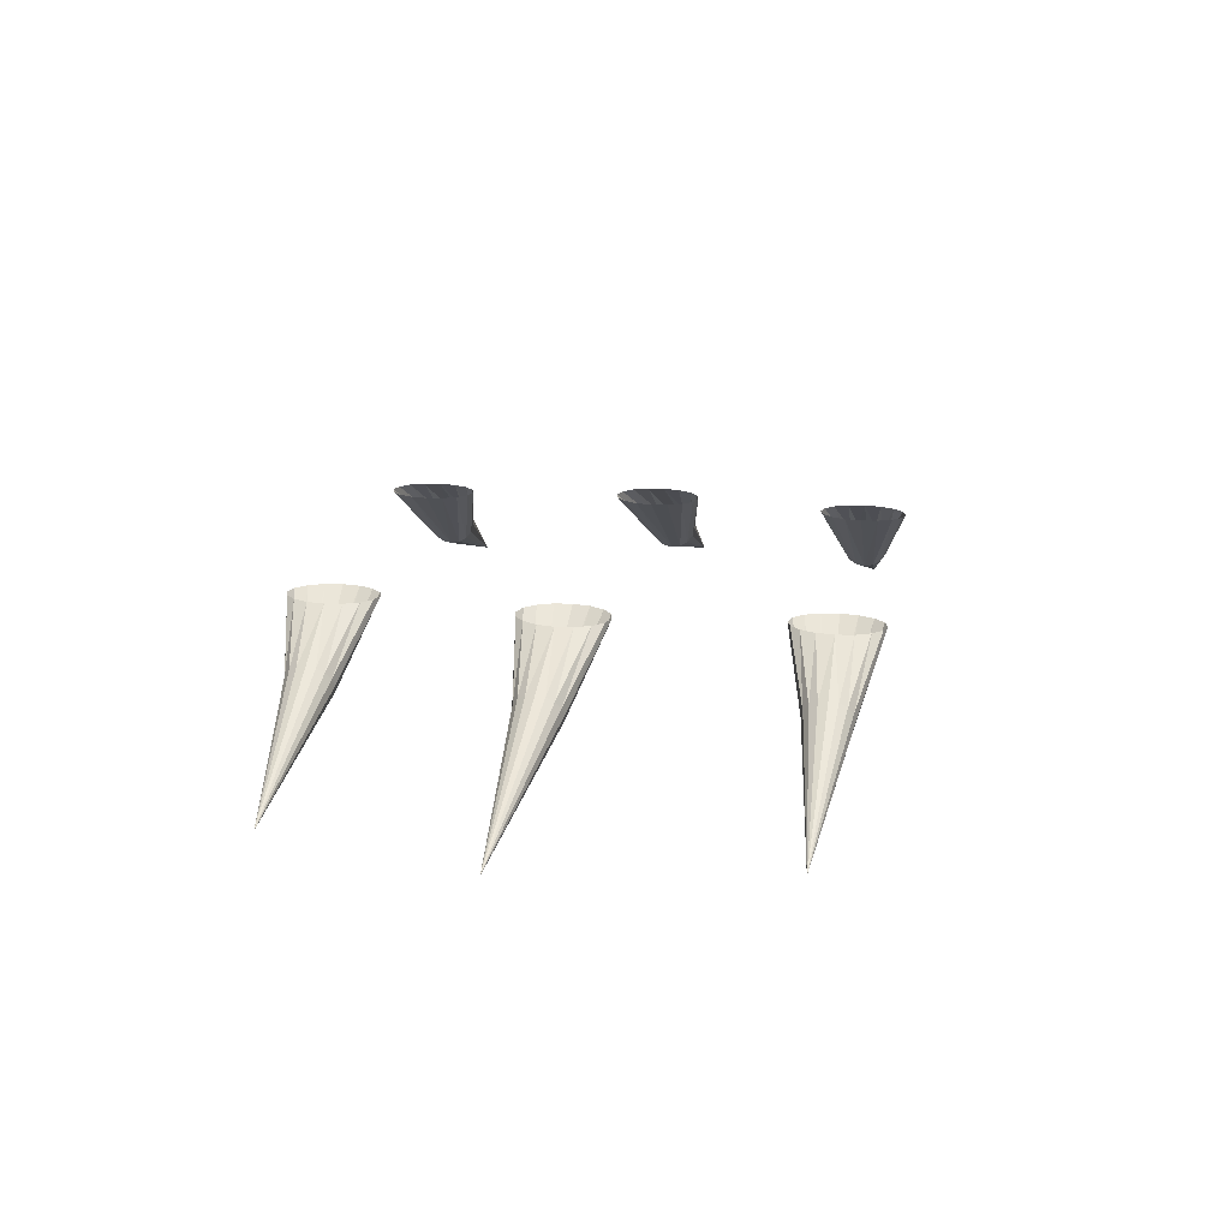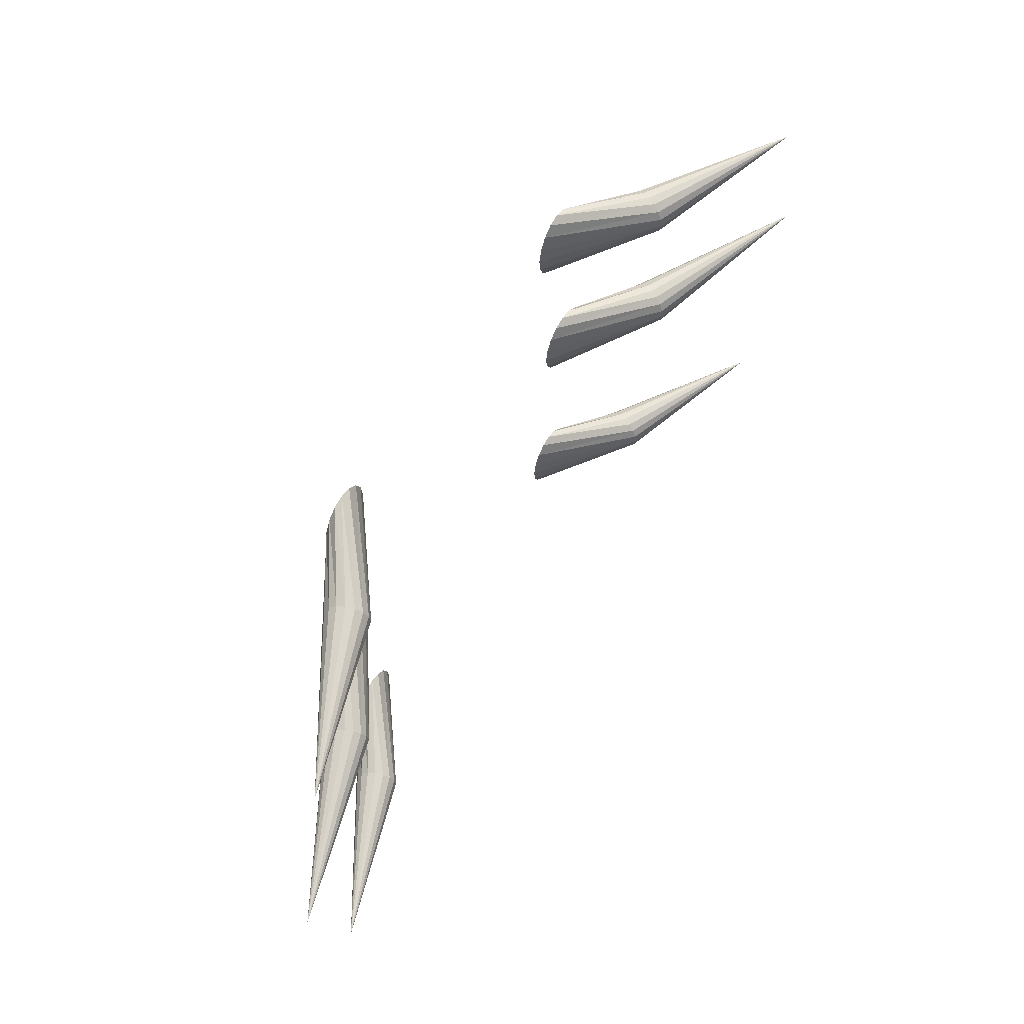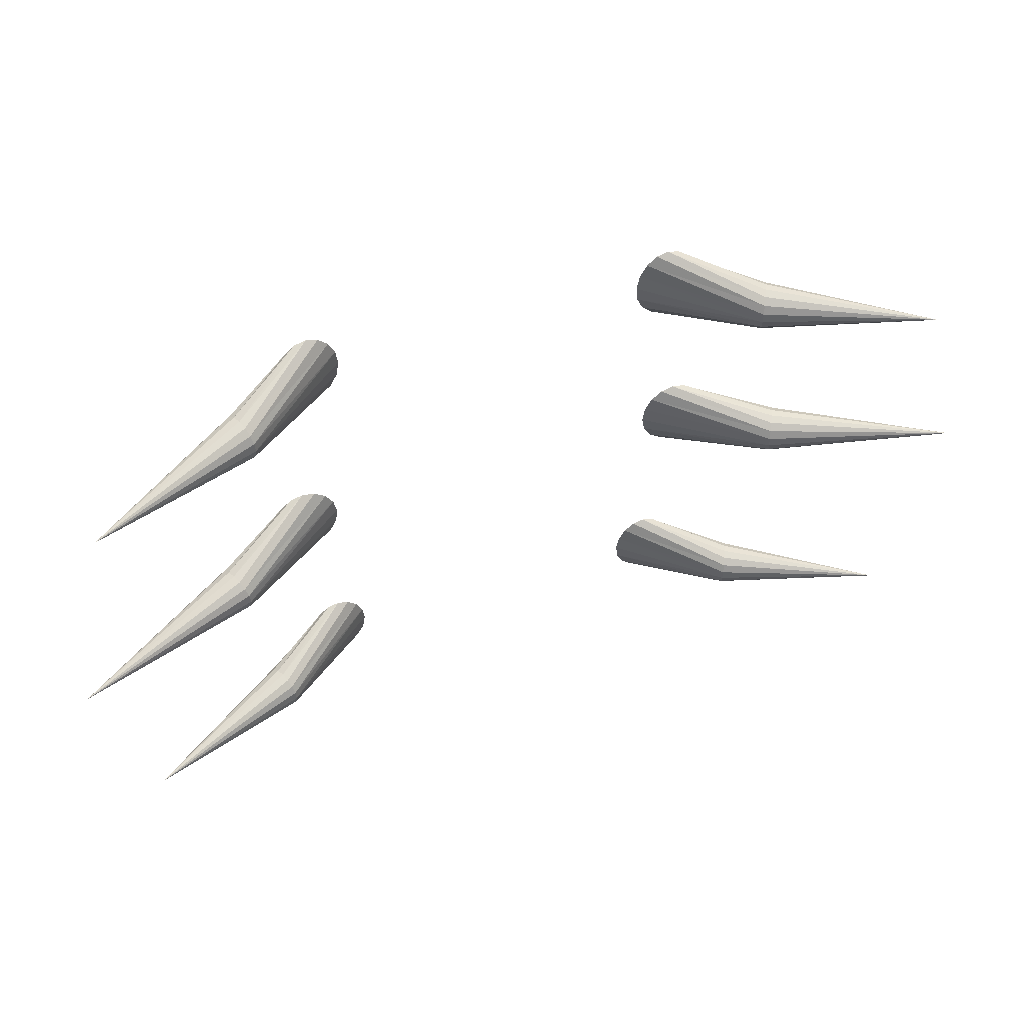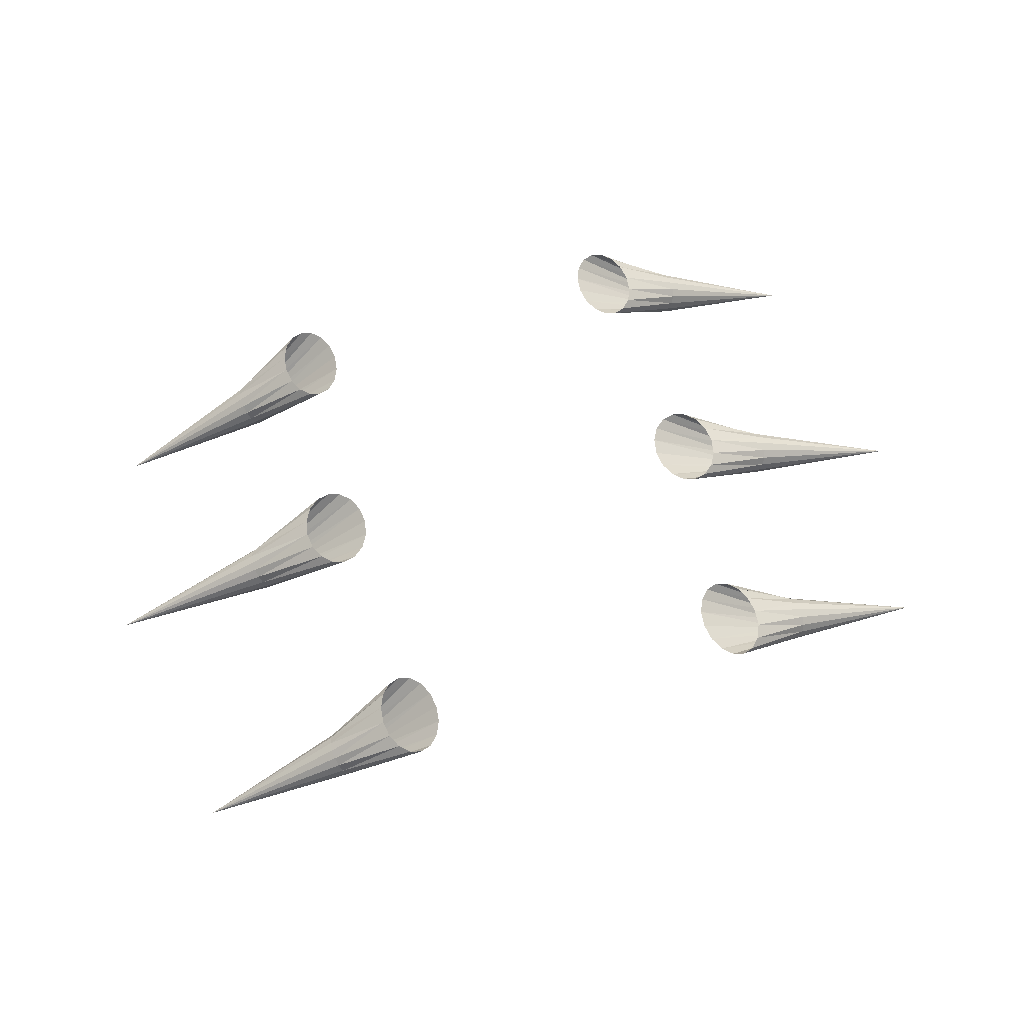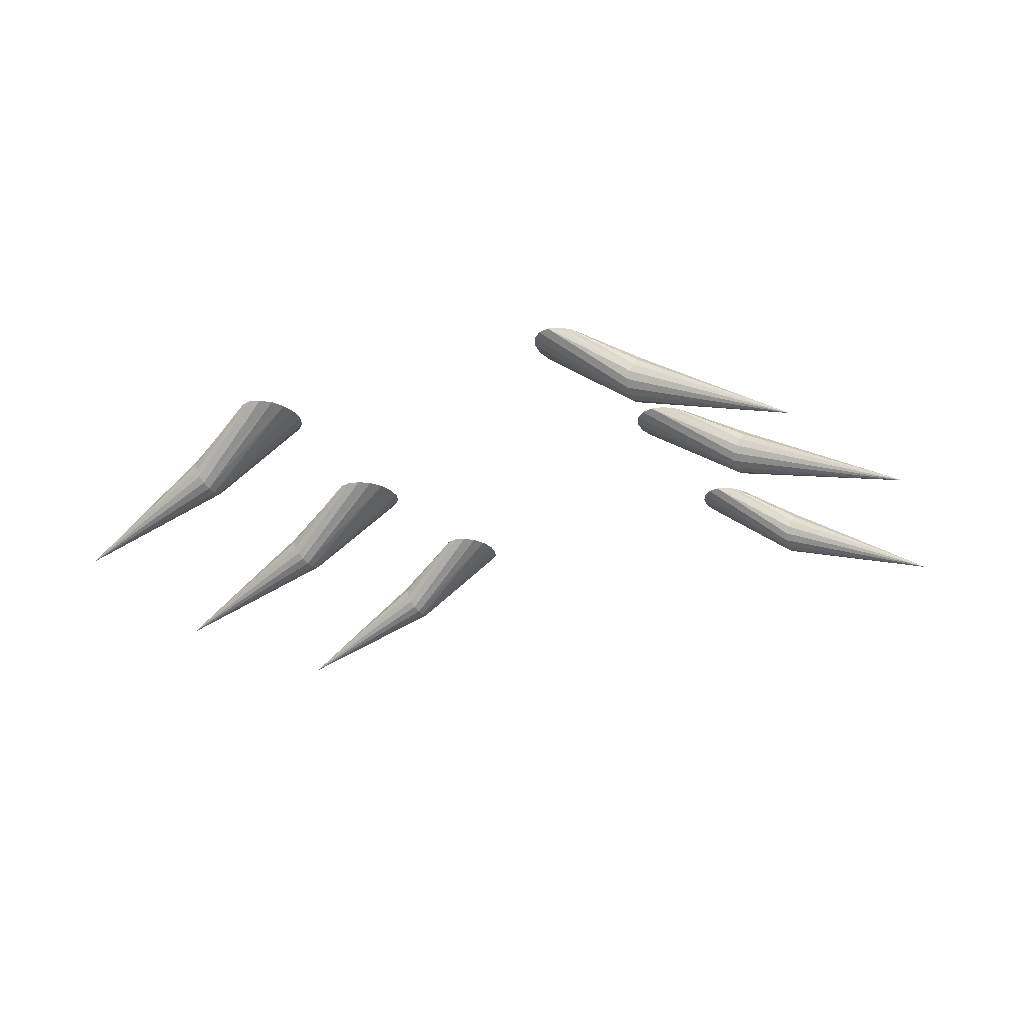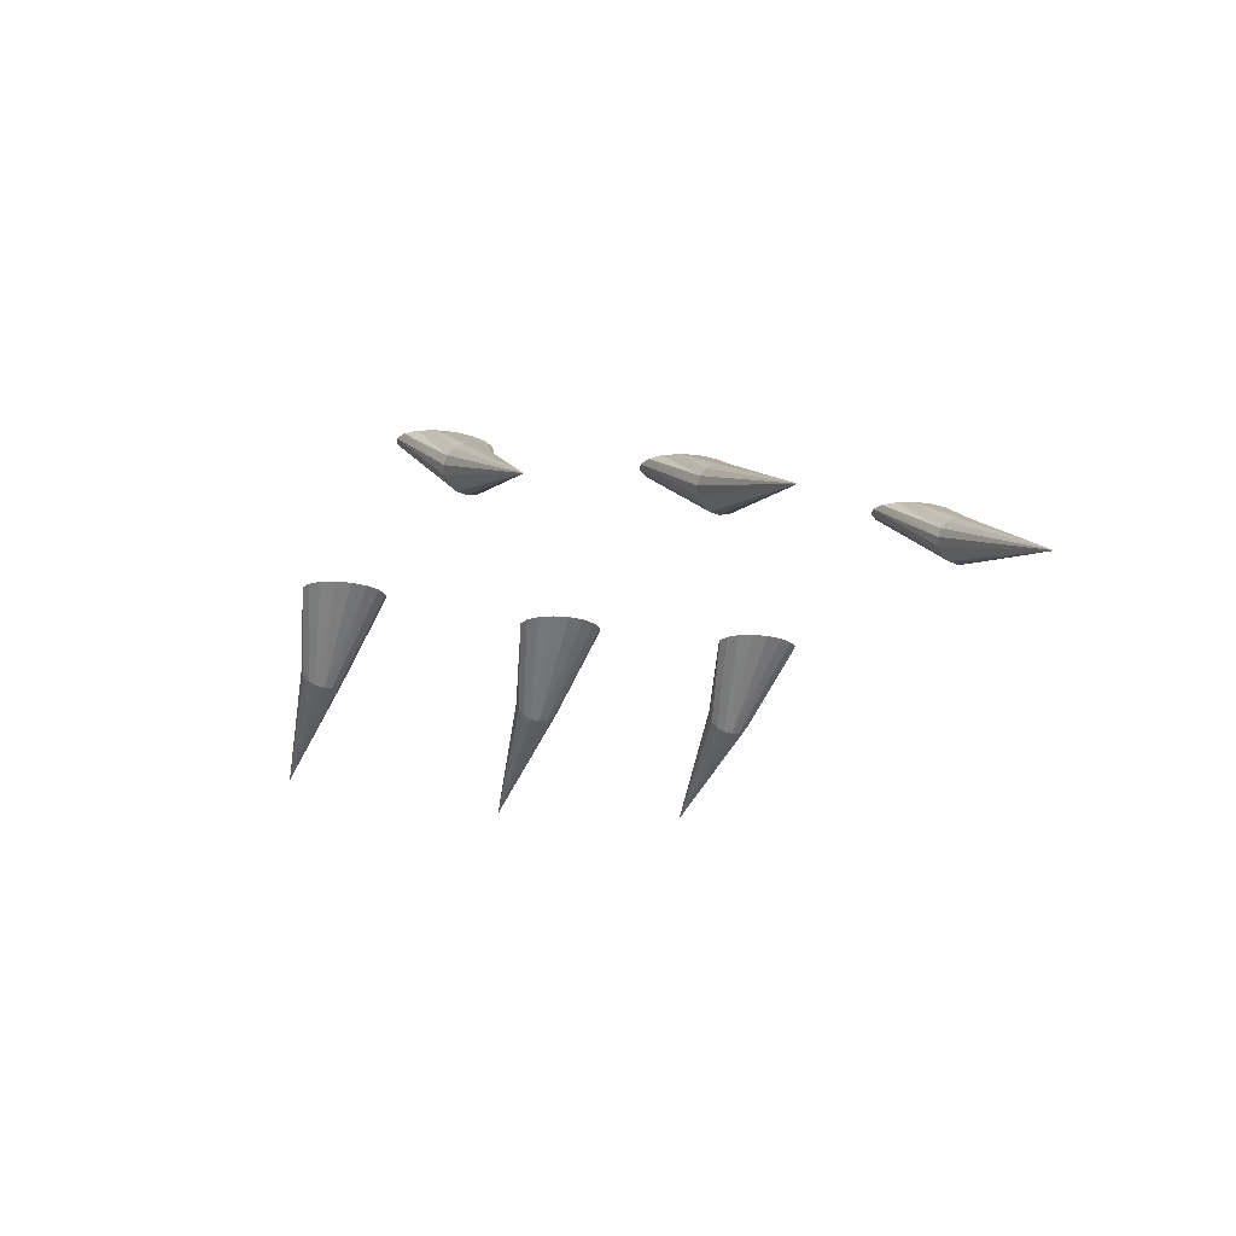
<metadata>
{"format":"obj","ext":"obj","renderer":"f3d","projection":"perspective","resolution":1024,"background":"white","views":[{"elev":18.2,"azim":-78.8,"up":"+Y"},{"elev":64.2,"azim":-57.5,"up":"+Z"},{"elev":55.0,"azim":-19.2,"up":"+Z"},{"elev":63.7,"azim":163.8,"up":"+Y"},{"elev":-23.2,"azim":-151.6,"up":"+Y"},{"elev":-21.5,"azim":71.0,"up":"+Y"}]}
</metadata>
<code>
o Sphere.001
v 0.712 -0.129 -0.3482
v 0.7133 -0.1246 -0.3738
v 0.7182 -0.112 -0.3957
v 0.726 -0.09323 -0.4104
v 0.7356 -0.07105 -0.4157
v 0.7454 -0.04887 -0.4109
v 0.754 -0.03007 -0.3966
v 0.7601 -0.0175 -0.3751
v 0.7627 -0.01309 -0.3495
v 0.7614 -0.0175 -0.3239
v 0.7565 -0.03007 -0.302
v 0.7487 -0.04887 -0.2873
v 0.7391 -0.07105 -0.2819
v 0.7293 -0.09323 -0.2868
v 0.7207 -0.112 -0.3011
v 0.7146 -0.1246 -0.3226
v 1.184 -0.2805 -0.3524
v 0.4178 0.09747 -0.3404
v 0.423 0.09747 -0.3886
v 0.4404 0.09748 -0.4298
v 0.4675 0.09748 -0.4578
v 0.4999 0.09749 -0.4682
v 0.5329 0.09749 -0.4595
v 0.5613 0.0975 -0.433
v 0.5809 0.0975 -0.3928
v 0.5887 0.0975 -0.3449
v 0.5835 0.0975 -0.2967
v 0.566 0.0975 -0.2555
v 0.539 0.09749 -0.2275
v 0.5065 0.09749 -0.2171
v 0.4736 0.09748 -0.2258
v 0.4451 0.09748 -0.2523
v 0.4255 0.09747 -0.2925
v -0.7614 -0.129 -0.3087
v -0.7627 -0.1246 -0.2831
v -0.7676 -0.112 -0.2612
v -0.7754 -0.09323 -0.2465
v -0.785 -0.07105 -0.2411
v -0.7948 -0.04887 -0.246
v -0.8034 -0.03007 -0.2603
v -0.8095 -0.0175 -0.2818
v -0.8121 -0.01309 -0.3074
v -0.8109 -0.0175 -0.333
v -0.8059 -0.03007 -0.3549
v -0.7981 -0.04887 -0.3696
v -0.7885 -0.07105 -0.3749
v -0.7787 -0.09323 -0.3701
v -0.7701 -0.112 -0.3558
v -0.764 -0.1246 -0.3343
v -1.234 -0.2805 -0.3045
v -0.4672 0.09747 -0.3165
v -0.4724 0.09747 -0.2683
v -0.4899 0.09748 -0.2271
v -0.5169 0.09748 -0.1991
v -0.5494 0.09749 -0.1887
v -0.5823 0.09749 -0.1974
v -0.6108 0.0975 -0.2239
v -0.6304 0.0975 -0.2641
v -0.6381 0.0975 -0.312
v -0.6329 0.0975 -0.3602
v -0.6155 0.0975 -0.4014
v -0.5884 0.09749 -0.4294
v -0.556 0.09749 -0.4398
v -0.523 0.09748 -0.4311
v -0.4946 0.09748 -0.4046
v -0.475 0.09747 -0.3644
f 2 3 17
f 7 8 17
f 12 13 17
f 5 6 17
f 10 11 17
f 15 16 17
f 3 4 17
f 8 9 17
f 1 2 17
f 13 14 17
f 6 7 17
f 11 12 17
f 16 1 17
f 4 5 17
f 9 10 17
f 14 15 17
f 4 22 5
f 13 29 30
f 5 23 6
f 14 30 31
f 6 24 7
f 15 31 32
f 7 25 8
f 16 32 33
f 8 26 9
f 1 19 2
f 1 33 18
f 10 26 27
f 2 20 3
f 11 27 28
f 3 21 4
f 12 28 29
f 35 36 50
f 40 41 50
f 45 46 50
f 38 39 50
f 43 44 50
f 48 49 50
f 36 37 50
f 41 42 50
f 34 35 50
f 46 47 50
f 39 40 50
f 44 45 50
f 49 34 50
f 37 38 50
f 42 43 50
f 47 48 50
f 37 55 38
f 46 62 63
f 38 56 39
f 47 63 64
f 39 57 40
f 48 64 65
f 40 58 41
f 49 65 66
f 41 59 42
f 34 52 35
f 34 66 51
f 43 59 60
f 35 53 36
f 44 60 61
f 36 54 37
f 45 61 62
f 4 21 22
f 13 12 29
f 5 22 23
f 14 13 30
f 6 23 24
f 15 14 31
f 7 24 25
f 16 15 32
f 8 25 26
f 1 18 19
f 1 16 33
f 10 9 26
f 2 19 20
f 11 10 27
f 3 20 21
f 12 11 28
f 37 54 55
f 46 45 62
f 38 55 56
f 47 46 63
f 39 56 57
f 48 47 64
f 40 57 58
f 49 48 65
f 41 58 59
f 34 51 52
f 34 49 66
f 43 42 59
f 35 52 53
f 44 43 60
f 36 53 54
f 45 44 61
o Sphere.002
v 0.8029 -0.129 0.3504
v 0.8057 -0.1246 0.3249
v 0.8124 -0.112 0.3034
v 0.822 -0.09323 0.2891
v 0.833 -0.07105 0.2843
v 0.8437 -0.04887 0.2897
v 0.8525 -0.03007 0.3044
v 0.858 -0.0175 0.3263
v 0.8595 -0.01309 0.3519
v 0.8567 -0.0175 0.3775
v 0.85 -0.03007 0.399
v 0.8404 -0.04887 0.4133
v 0.8294 -0.07105 0.4181
v 0.8187 -0.09323 0.4127
v 0.8099 -0.112 0.398
v 0.8044 -0.1246 0.3761
v 1.33 -0.2805 0.3726
v 0.474 0.09747 0.3417
v 0.4825 0.09747 0.2939
v 0.5043 0.09748 0.2537
v 0.536 0.09748 0.2273
v 0.5728 0.09749 0.2187
v 0.6091 0.09749 0.2292
v 0.6394 0.0975 0.2573
v 0.6591 0.0975 0.2986
v 0.6651 0.0975 0.3468
v 0.6565 0.0975 0.3946
v 0.6347 0.0975 0.4348
v 0.603 0.09749 0.4612
v 0.5662 0.09749 0.4698
v 0.5299 0.09748 0.4593
v 0.4996 0.09748 0.4313
v 0.48 0.09747 0.39
v -0.8442 -0.129 0.3074
v -0.847 -0.1246 0.3329
v -0.8537 -0.112 0.3545
v -0.8633 -0.09323 0.3687
v -0.8743 -0.07105 0.3735
v -0.885 -0.04887 0.3682
v -0.8938 -0.03007 0.3534
v -0.8994 -0.0175 0.3316
v -0.9008 -0.01309 0.3059
v -0.898 -0.0175 0.2803
v -0.8913 -0.03007 0.2588
v -0.8817 -0.04887 0.2445
v -0.8708 -0.07105 0.2397
v -0.86 -0.09323 0.2451
v -0.8512 -0.112 0.2599
v -0.8457 -0.1246 0.2817
v -1.372 -0.2805 0.2852
v -0.5153 0.09747 0.3161
v -0.5238 0.09747 0.3639
v -0.5456 0.09748 0.4041
v -0.5773 0.09748 0.4305
v -0.6141 0.09749 0.4391
v -0.6505 0.09749 0.4286
v -0.6807 0.0975 0.4006
v -0.7004 0.0975 0.3593
v -0.7064 0.0975 0.311
v -0.6978 0.0975 0.2632
v -0.676 0.0975 0.223
v -0.6443 0.09749 0.1966
v -0.6075 0.09749 0.188
v -0.5712 0.09748 0.1985
v -0.5409 0.09748 0.2266
v -0.5213 0.09747 0.2679
f 68 69 83
f 73 74 83
f 78 79 83
f 71 72 83
f 76 77 83
f 81 82 83
f 69 70 83
f 74 75 83
f 67 68 83
f 79 80 83
f 72 73 83
f 77 78 83
f 82 67 83
f 70 71 83
f 75 76 83
f 80 81 83
f 70 88 71
f 79 95 96
f 71 89 72
f 80 96 97
f 72 90 73
f 81 97 98
f 73 91 74
f 82 98 99
f 74 92 75
f 67 85 68
f 67 99 84
f 76 92 93
f 68 86 69
f 77 93 94
f 69 87 70
f 78 94 95
f 101 102 116
f 106 107 116
f 111 112 116
f 104 105 116
f 109 110 116
f 114 115 116
f 102 103 116
f 107 108 116
f 100 101 116
f 112 113 116
f 105 106 116
f 110 111 116
f 115 100 116
f 103 104 116
f 108 109 116
f 113 114 116
f 103 121 104
f 112 128 129
f 104 122 105
f 113 129 130
f 105 123 106
f 114 130 131
f 106 124 107
f 115 131 132
f 107 125 108
f 100 118 101
f 100 132 117
f 109 125 126
f 101 119 102
f 110 126 127
f 102 120 103
f 111 127 128
f 70 87 88
f 79 78 95
f 71 88 89
f 80 79 96
f 72 89 90
f 81 80 97
f 73 90 91
f 82 81 98
f 74 91 92
f 67 84 85
f 67 82 99
f 76 75 92
f 68 85 86
f 77 76 93
f 69 86 87
f 78 77 94
f 103 120 121
f 112 111 128
f 104 121 122
f 113 112 129
f 105 122 123
f 114 113 130
f 106 123 124
f 115 114 131
f 107 124 125
f 100 117 118
f 100 115 132
f 109 108 125
f 101 118 119
f 110 109 126
f 102 119 120
f 111 110 127
o Sphere.003
v 0.7137 -0.129 0.9672
v 0.7149 -0.1246 0.9416
v 0.7198 -0.112 0.9197
v 0.7276 -0.09323 0.905
v 0.7372 -0.07105 0.8996
v 0.747 -0.04887 0.9045
v 0.7555 -0.03007 0.9188
v 0.7616 -0.0175 0.9403
v 0.7642 -0.01309 0.9659
v 0.7629 -0.0175 0.9915
v 0.758 -0.03007 1.013
v 0.7502 -0.04887 1.028
v 0.7407 -0.07105 1.033
v 0.7309 -0.09323 1.029
v 0.7223 -0.112 1.014
v 0.7163 -0.1246 0.9928
v 1.184 -0.2805 0.963
v 0.4204 0.09747 0.975
v 0.4256 0.09747 0.9267
v 0.443 0.09748 0.8855
v 0.4699 0.09748 0.8576
v 0.5023 0.09749 0.8472
v 0.5351 0.09749 0.8559
v 0.5635 0.0975 0.8823
v 0.583 0.0975 0.9226
v 0.5908 0.0975 0.9705
v 0.5856 0.0975 1.019
v 0.5682 0.0975 1.06
v 0.5412 0.09749 1.088
v 0.5089 0.09749 1.098
v 0.476 0.09748 1.09
v 0.4477 0.09748 1.063
v 0.4281 0.09747 1.023
v -0.755 -0.129 1.007
v -0.7562 -0.1246 1.032
v -0.7611 -0.112 1.054
v -0.7689 -0.09323 1.069
v -0.7785 -0.07105 1.074
v -0.7883 -0.04887 1.069
v -0.7968 -0.03007 1.055
v -0.8029 -0.0175 1.033
v -0.8055 -0.01309 1.008
v -0.8042 -0.0175 0.9822
v -0.7993 -0.03007 0.9604
v -0.7915 -0.04887 0.9457
v -0.782 -0.07105 0.9403
v -0.7722 -0.09323 0.9451
v -0.7636 -0.112 0.9594
v -0.7576 -0.1246 0.981
v -1.226 -0.2805 1.011
v -0.4617 0.09747 0.9988
v -0.4669 0.09747 1.047
v -0.4843 0.09748 1.088
v -0.5112 0.09748 1.116
v -0.5436 0.09749 1.127
v -0.5764 0.09749 1.118
v -0.6048 0.0975 1.091
v -0.6243 0.0975 1.051
v -0.6321 0.0975 1.003
v -0.6269 0.0975 0.9551
v -0.6095 0.0975 0.9139
v -0.5826 0.09749 0.8859
v -0.5502 0.09749 0.8755
v -0.5174 0.09748 0.8842
v -0.489 0.09748 0.9107
v -0.4695 0.09747 0.9509
f 134 135 149
f 139 140 149
f 144 145 149
f 137 138 149
f 142 143 149
f 147 148 149
f 135 136 149
f 140 141 149
f 133 134 149
f 145 146 149
f 138 139 149
f 143 144 149
f 148 133 149
f 136 137 149
f 141 142 149
f 146 147 149
f 136 154 137
f 145 161 162
f 137 155 138
f 146 162 163
f 138 156 139
f 147 163 164
f 139 157 140
f 148 164 165
f 140 158 141
f 133 151 134
f 133 165 150
f 142 158 159
f 134 152 135
f 143 159 160
f 135 153 136
f 144 160 161
f 167 168 182
f 172 173 182
f 177 178 182
f 170 171 182
f 175 176 182
f 180 181 182
f 168 169 182
f 173 174 182
f 166 167 182
f 178 179 182
f 171 172 182
f 176 177 182
f 181 166 182
f 169 170 182
f 174 175 182
f 179 180 182
f 169 187 170
f 178 194 195
f 170 188 171
f 179 195 196
f 171 189 172
f 180 196 197
f 172 190 173
f 181 197 198
f 173 191 174
f 166 184 167
f 166 198 183
f 175 191 192
f 167 185 168
f 176 192 193
f 168 186 169
f 177 193 194
f 136 153 154
f 145 144 161
f 137 154 155
f 146 145 162
f 138 155 156
f 147 146 163
f 139 156 157
f 148 147 164
f 140 157 158
f 133 150 151
f 133 148 165
f 142 141 158
f 134 151 152
f 143 142 159
f 135 152 153
f 144 143 160
f 169 186 187
f 178 177 194
f 170 187 188
f 179 178 195
f 171 188 189
f 180 179 196
f 172 189 190
f 181 180 197
f 173 190 191
f 166 183 184
f 166 181 198
f 175 174 191
f 167 184 185
f 176 175 192
f 168 185 186
f 177 176 193

</code>
